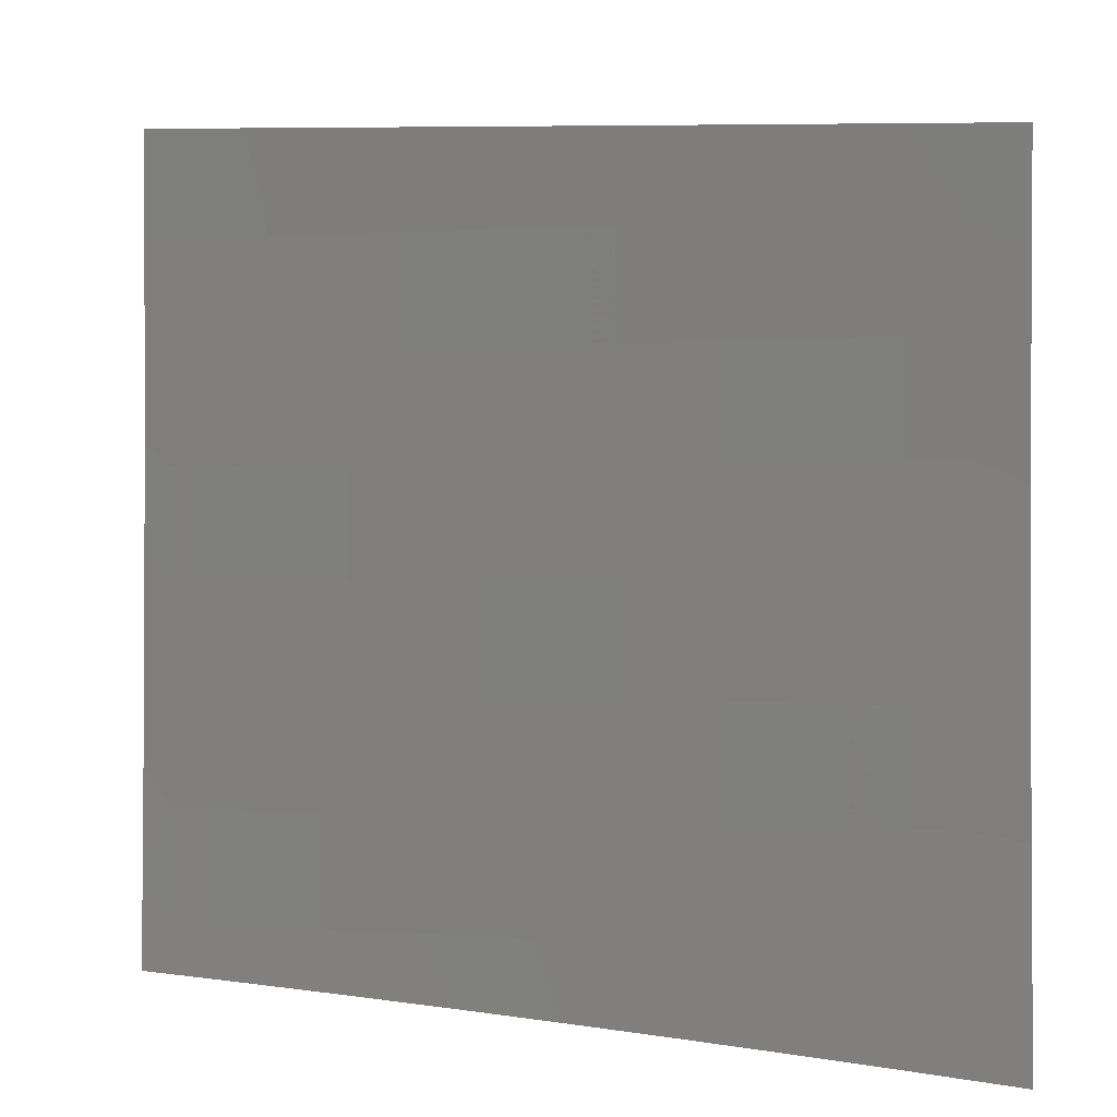
<metadata>
{"format":"stl","ext":"stl","renderer":"f3d","projection":"perspective","resolution":1024,"background":"white","views":[{"elev":8.1,"azim":-89.4,"up":"+Y"}]}
</metadata>
<code>
# stl→obj: 402 verts, 800 faces
v 10.55 -1.126 4
v 10.54 -1.133 4.032
v 10.56 -1 4
v 10.53 -1.131 4.063
v 10.52 -1 4.127
v 10.52 -1.13 4.095
v 10.5 -1.129 4.126
v 10.49 -1.262 4.126
v 10.48 -1.261 4.158
v 10.46 -1.395 4.158
v 10.45 -1.393 4.189
v 10.43 -1.527 4.189
v 10.42 -1.526 4.22
v 10.39 -1.66 4.22
v 10.38 -1.658 4.252
v 10.36 -1.792 4.252
v 10.35 -1.79 4.283
v 10.32 -1.924 4.283
v 10.31 -1.922 4.315
v 10.32 -2 4.253
v 10.27 -2 4.379
v 10.54 -1.251 4
v 10.52 -1.267 4.032
v 10.51 -1.265 4.063
v 10.49 -1.399 4.063
v 10.48 -1.398 4.095
v 10.46 -1.532 4.095
v 10.45 -1.531 4.126
v 10.43 -1.665 4.126
v 10.42 -1.663 4.158
v 10.39 -1.798 4.158
v 10.38 -1.796 4.189
v 10.36 -1.931 4.189
v 10.35 -1.929 4.22
v 10.33 -1.927 4.252
v 10.52 -1.377 4
v 10.5 -1.401 4.032
v 10.47 -1.534 4.063
v 10.44 -1.667 4.095
v 10.41 -1.8 4.126
v 10.37 -1.933 4.158
v 10.37 -2 4.127
v 10.5 -1.502 4
v 10.48 -1.536 4.032
v 10.45 -1.669 4.063
v 10.42 -1.802 4.095
v 10.38 -1.935 4.126
v 10.48 -1.627 4
v 10.46 -1.671 4.032
v 10.43 -1.804 4.063
v 10.39 -1.937 4.095
v 10.46 -1.751 4
v 10.44 -1.806 4.032
v 10.4 -1.939 4.063
v 10.44 -1.876 4
v 10.41 -1.942 4.032
v 10.41 -2 4
v 10.22 -2 4.504
v 10.26 -1.913 4.44
v 10.27 -1.916 4.409
v 10.29 -1.918 4.377
v 10.31 -1.784 4.377
v 10.32 -1.786 4.346
v 10.35 -1.652 4.346
v 10.36 -1.654 4.315
v 10.38 -1.52 4.315
v 10.39 -1.522 4.283
v 10.41 -1.389 4.283
v 10.42 -1.39 4.252
v 10.44 -1.257 4.252
v 10.45 -1.258 4.22
v 10.47 -1.125 4.22
v 10.48 -1.126 4.189
v 10.47 -1 4.253
v 10.17 -2 4.629
v 10.21 -1.904 4.565
v 10.22 -1.906 4.534
v 10.24 -1.909 4.503
v 10.26 -1.775 4.503
v 10.28 -1.778 4.471
v 10.3 -1.644 4.471
v 10.31 -1.646 4.44
v 10.33 -1.513 4.44
v 10.34 -1.515 4.409
v 10.36 -1.382 4.409
v 10.38 -1.384 4.377
v 10.39 -1.251 4.377
v 10.41 -1.252 4.346
v 10.42 -1.12 4.346
v 10.43 -1.121 4.315
v 10.42 -1 4.379
v 10.11 -2 4.753
v 10.16 -1.894 4.69
v 10.19 -1.899 4.628
v 10.24 -1.771 4.565
v 10.25 -1.773 4.534
v 10.27 -1.64 4.534
v 10.29 -1.642 4.503
v 10.31 -1.51 4.503
v 10.32 -1.511 4.471
v 10.34 -1.379 4.471
v 10.35 -1.38 4.44
v 10.37 -1.248 4.44
v 10.38 -1.25 4.409
v 10.4 -1.117 4.409
v 10.41 -1.119 4.377
v 10.06 -2 4.876
v 10.11 -1.884 4.814
v 10.13 -1.889 4.752
v 10.19 -1.762 4.69
v 10.21 -1.767 4.628
v 10.23 -1.634 4.628
v 10.26 -1.638 4.565
v 10.28 -1.506 4.565
v 10.29 -1.508 4.534
v 10.31 -1.375 4.534
v 10.33 -1.377 4.503
v 10.34 -1.245 4.503
v 10.36 -1.247 4.471
v 10.37 -1.115 4.471
v 10.38 -1.116 4.44
v 10.37 -1 4.505
v 10 -2 4.999
v 10.05 -1.874 4.938
v 10.08 -1.879 4.876
v 10.13 -1.753 4.814
v 10.16 -1.758 4.752
v 10.18 -1.626 4.752
v 10.21 -1.63 4.69
v 10.23 -1.498 4.69
v 10.26 -1.502 4.628
v 10.28 -1.37 4.628
v 10.3 -1.374 4.565
v 10.32 -1.242 4.565
v 10.33 -1.243 4.534
v 10.35 -1.112 4.534
v 10.36 -1.113 4.503
v 10 -1.997 5
v 10.02 -1.873 5
v 10.05 -1.749 5
v 10.08 -1.743 4.938
v 10.11 -1.748 4.876
v 10.13 -1.617 4.876
v 10.16 -1.622 4.814
v 10.18 -1.49 4.814
v 10.2 -1.494 4.752
v 10.22 -1.363 4.752
v 10.25 -1.367 4.69
v 10.27 -1.236 4.69
v 10.29 -1.239 4.628
v 10.31 -1.108 4.628
v 10.33 -1.111 4.565
v 10.32 -1 4.629
v 10.07 -1.625 5
v 10.1 -1.613 4.938
v 10.15 -1.486 4.876
v 10.2 -1.36 4.814
v 10.24 -1.232 4.752
v 10.28 -1.105 4.69
v 10.09 -1.5 5
v 10.12 -1.482 4.938
v 10.17 -1.356 4.876
v 10.21 -1.229 4.814
v 10.26 -1.102 4.752
v 10.27 -1 4.754
v 10.11 -1.376 5
v 10.14 -1.352 4.938
v 10.19 -1.226 4.876
v 10.23 -1.099 4.814
v 10.13 -1.251 5
v 10.16 -1.223 4.938
v 10.2 -1.096 4.876
v 10.21 -1 4.877
v 10.14 -1.125 5
v 10.17 -1.093 4.938
v 10.15 -1 5
v 10.5 -1.264 4.095
v 10.49 -1.128 4.158
v 10.47 -1.26 4.189
v 10.46 -1.124 4.252
v 10.45 -1.123 4.283
v 10.42 -1.254 4.315
v 10.39 -1.385 4.346
v 10.36 -1.517 4.377
v 10.32 -1.648 4.409
v 10.29 -1.78 4.44
v 10.25 -1.911 4.471
v 10.43 -1.255 4.283
v 10.47 -1.396 4.126
v 10.44 -1.392 4.22
v 10.4 -1.524 4.252
v 10.37 -1.656 4.283
v 10.34 -1.788 4.315
v 10.3 -1.92 4.346
v 10.4 -1.387 4.315
v 10.44 -1.529 4.158
v 10.37 -1.519 4.346
v 10.41 -1.662 4.189
v 10.34 -1.65 4.377
v 10.37 -1.794 4.22
v 10.3 -1.782 4.409
v 10.72 -1.876 4
v 10.69 -1.938 4.032
v 10.69 -2 4
v 10.68 -1.936 4.063
v 10.65 -2 4.127
v 10.67 -1.934 4.094
v 10.66 -1.932 4.126
v 10.68 -1.798 4.126
v 10.67 -1.796 4.157
v 10.69 -1.661 4.157
v 10.68 -1.66 4.189
v 10.7 -1.526 4.189
v 10.69 -1.524 4.22
v 10.71 -1.391 4.22
v 10.7 -1.389 4.252
v 10.71 -1.256 4.252
v 10.7 -1.255 4.283
v 10.72 -1.123 4.283
v 10.71 -1.121 4.314
v 10.74 -1 4.253
v 10.69 -1 4.379
v 10.72 -1.803 4.032
v 10.74 -1.751 4
v 10.74 -1.668 4.032
v 10.76 -1.627 4
v 10.76 -1.534 4.032
v 10.77 -1.502 4
v 10.78 -1.4 4.032
v 10.79 -1.376 4
v 10.79 -1.266 4.032
v 10.81 -1.251 4
v 10.81 -1.132 4.032
v 10.82 -1.126 4
v 10.83 -1 4
v 10.8 -1.131 4.063
v 10.79 -1 4.127
v 10.79 -1.13 4.094
v 10.77 -1.129 4.126
v 10.77 -1.263 4.094
v 10.76 -1.262 4.126
v 10.75 -1.397 4.094
v 10.74 -1.395 4.126
v 10.74 -1.531 4.094
v 10.73 -1.529 4.126
v 10.72 -1.665 4.094
v 10.71 -1.663 4.126
v 10.69 -1.8 4.094
v 10.75 -1.126 4.189
v 10.76 -1.127 4.157
v 10.64 -1 4.504
v 10.66 -1.116 4.44
v 10.67 -1.118 4.408
v 10.68 -1.119 4.377
v 10.67 -1.251 4.377
v 10.68 -1.252 4.346
v 10.66 -1.385 4.346
v 10.67 -1.386 4.314
v 10.66 -1.519 4.314
v 10.67 -1.521 4.283
v 10.65 -1.654 4.283
v 10.66 -1.656 4.252
v 10.64 -1.79 4.252
v 10.65 -1.792 4.22
v 10.63 -1.926 4.22
v 10.64 -1.928 4.189
v 10.6 -2 4.253
v 10.59 -1 4.629
v 10.61 -1.111 4.565
v 10.62 -1.113 4.534
v 10.63 -1.114 4.502
v 10.62 -1.245 4.502
v 10.63 -1.247 4.471
v 10.61 -1.378 4.471
v 10.63 -1.38 4.44
v 10.61 -1.512 4.44
v 10.62 -1.514 4.408
v 10.6 -1.647 4.408
v 10.61 -1.649 4.377
v 10.59 -1.782 4.377
v 10.6 -1.784 4.346
v 10.58 -1.918 4.346
v 10.59 -1.92 4.314
v 10.55 -2 4.379
v 10.54 -1 4.753
v 10.56 -1.106 4.69
v 10.58 -1.109 4.627
v 10.59 -1.242 4.565
v 10.61 -1.244 4.534
v 10.59 -1.375 4.534
v 10.6 -1.377 4.502
v 10.58 -1.509 4.502
v 10.6 -1.511 4.471
v 10.58 -1.643 4.471
v 10.59 -1.645 4.44
v 10.57 -1.778 4.44
v 10.58 -1.78 4.408
v 10.56 -1.914 4.408
v 10.57 -1.916 4.377
v 10.49 -1 4.877
v 10.51 -1.1 4.814
v 10.53 -1.103 4.752
v 10.54 -1.236 4.69
v 10.57 -1.239 4.627
v 10.55 -1.37 4.627
v 10.58 -1.374 4.565
v 10.56 -1.505 4.565
v 10.57 -1.507 4.534
v 10.55 -1.639 4.534
v 10.56 -1.641 4.502
v 10.54 -1.774 4.502
v 10.56 -1.776 4.471
v 10.53 -1.909 4.471
v 10.54 -1.911 4.44
v 10.5 -2 4.505
v 10.43 -1 5
v 10.45 -1.095 4.938
v 10.48 -1.098 4.876
v 10.49 -1.23 4.814
v 10.52 -1.233 4.752
v 10.5 -1.364 4.752
v 10.53 -1.367 4.69
v 10.51 -1.498 4.69
v 10.53 -1.502 4.627
v 10.51 -1.634 4.627
v 10.54 -1.638 4.565
v 10.52 -1.77 4.565
v 10.53 -1.772 4.534
v 10.51 -1.905 4.534
v 10.52 -1.907 4.502
v 10.42 -1.126 5
v 10.44 -1.224 4.938
v 10.46 -1.227 4.876
v 10.45 -1.357 4.876
v 10.47 -1.36 4.814
v 10.46 -1.491 4.814
v 10.48 -1.495 4.752
v 10.46 -1.626 4.752
v 10.49 -1.63 4.69
v 10.47 -1.761 4.69
v 10.49 -1.766 4.627
v 10.47 -1.898 4.627
v 10.5 -1.903 4.565
v 10.45 -2 4.629
v 10.41 -1.251 5
v 10.42 -1.353 4.938
v 10.43 -1.487 4.876
v 10.44 -1.622 4.814
v 10.44 -1.757 4.752
v 10.45 -1.893 4.69
v 10.39 -1.377 5
v 10.4 -1.483 4.938
v 10.41 -1.617 4.876
v 10.42 -1.753 4.814
v 10.42 -1.889 4.752
v 10.4 -2 4.753
v 10.37 -1.502 5
v 10.38 -1.613 4.938
v 10.39 -1.748 4.876
v 10.39 -1.884 4.814
v 10.35 -1.627 5
v 10.36 -1.744 4.938
v 10.37 -1.879 4.876
v 10.34 -2 4.877
v 10.33 -1.751 5
v 10.34 -1.874 4.938
v 10.31 -1.876 5
v 10.29 -2 5
v 10.71 -1.801 4.063
v 10.73 -1.667 4.063
v 10.75 -1.532 4.063
v 10.77 -1.398 4.063
v 10.78 -1.264 4.063
v 10.65 -1.93 4.157
v 10.66 -1.794 4.189
v 10.61 -1.924 4.252
v 10.6 -1.922 4.283
v 10.61 -1.786 4.314
v 10.62 -1.651 4.346
v 10.63 -1.516 4.377
v 10.64 -1.382 4.408
v 10.64 -1.248 4.44
v 10.65 -1.115 4.471
v 10.63 -1.788 4.283
v 10.67 -1.658 4.22
v 10.68 -1.523 4.252
v 10.69 -1.388 4.283
v 10.69 -1.254 4.314
v 10.69 -1.12 4.346
v 10.64 -1.653 4.314
v 10.71 -1.527 4.157
v 10.73 -1.394 4.157
v 10.75 -1.26 4.157
v 10.64 -1.518 4.346
v 10.72 -1.392 4.189
v 10.73 -1.258 4.22
v 10.73 -1.124 4.252
v 10.65 -1.383 4.377
v 10.74 -1.259 4.189
v 10.66 -1.249 4.408
v 10.74 -1.125 4.22
v 10 -2 5
f 1 2 3
f 3 2 4
f 3 4 5
f 5 4 6
f 5 6 7
f 7 6 8
f 7 8 9
f 9 8 10
f 9 10 11
f 11 10 12
f 11 12 13
f 13 12 14
f 13 14 15
f 15 14 16
f 15 16 17
f 17 16 18
f 17 18 19
f 19 18 20
f 19 20 21
f 1 22 2
f 2 22 23
f 2 23 24
f 24 23 25
f 24 25 26
f 26 25 27
f 26 27 28
f 28 27 29
f 28 29 30
f 30 29 31
f 30 31 32
f 32 31 33
f 32 33 34
f 34 33 20
f 34 20 35
f 35 20 18
f 35 18 16
f 22 36 23
f 23 36 37
f 23 37 25
f 25 37 38
f 25 38 27
f 27 38 39
f 27 39 29
f 29 39 40
f 29 40 31
f 31 40 41
f 31 41 33
f 33 41 42
f 33 42 20
f 36 43 37
f 37 43 44
f 37 44 38
f 38 44 45
f 38 45 39
f 39 45 46
f 39 46 40
f 40 46 47
f 40 47 41
f 41 47 42
f 43 48 44
f 44 48 49
f 44 49 45
f 45 49 50
f 45 50 46
f 46 50 51
f 46 51 47
f 47 51 42
f 48 52 49
f 49 52 53
f 49 53 50
f 50 53 54
f 50 54 51
f 51 54 42
f 52 55 53
f 53 55 56
f 53 56 54
f 54 56 57
f 54 57 42
f 55 57 56
f 58 59 21
f 21 59 60
f 21 60 61
f 61 60 62
f 61 62 63
f 63 62 64
f 63 64 65
f 65 64 66
f 65 66 67
f 67 66 68
f 67 68 69
f 69 68 70
f 69 70 71
f 71 70 72
f 71 72 73
f 73 72 74
f 73 74 5
f 75 76 58
f 58 76 77
f 58 77 78
f 78 77 79
f 78 79 80
f 80 79 81
f 80 81 82
f 82 81 83
f 82 83 84
f 84 83 85
f 84 85 86
f 86 85 87
f 86 87 88
f 88 87 89
f 88 89 90
f 90 89 91
f 90 91 74
f 92 93 75
f 75 93 94
f 75 94 76
f 76 94 95
f 76 95 96
f 96 95 97
f 96 97 98
f 98 97 99
f 98 99 100
f 100 99 101
f 100 101 102
f 102 101 103
f 102 103 104
f 104 103 105
f 104 105 106
f 106 105 91
f 106 91 89
f 107 108 92
f 92 108 109
f 92 109 93
f 93 109 110
f 93 110 111
f 111 110 112
f 111 112 113
f 113 112 114
f 113 114 115
f 115 114 116
f 115 116 117
f 117 116 118
f 117 118 119
f 119 118 120
f 119 120 121
f 121 120 122
f 121 122 91
f 123 124 107
f 107 124 125
f 107 125 108
f 108 125 126
f 108 126 127
f 127 126 128
f 127 128 129
f 129 128 130
f 129 130 131
f 131 130 132
f 131 132 133
f 133 132 134
f 133 134 135
f 135 134 136
f 135 136 137
f 137 136 122
f 137 122 120
f 138 139 123
f 123 139 124
f 139 140 124
f 124 140 141
f 124 141 142
f 142 141 143
f 142 143 144
f 144 143 145
f 144 145 146
f 146 145 147
f 146 147 148
f 148 147 149
f 148 149 150
f 150 149 151
f 150 151 152
f 152 151 153
f 152 153 122
f 140 154 141
f 141 154 155
f 141 155 143
f 143 155 156
f 143 156 145
f 145 156 157
f 145 157 147
f 147 157 158
f 147 158 149
f 149 158 159
f 149 159 151
f 151 159 153
f 154 160 155
f 155 160 161
f 155 161 156
f 156 161 162
f 156 162 157
f 157 162 163
f 157 163 158
f 158 163 164
f 158 164 159
f 159 164 165
f 159 165 153
f 160 166 161
f 161 166 167
f 161 167 162
f 162 167 168
f 162 168 163
f 163 168 169
f 163 169 164
f 164 169 165
f 166 170 167
f 167 170 171
f 167 171 168
f 168 171 172
f 168 172 169
f 169 172 173
f 169 173 165
f 170 174 171
f 171 174 175
f 171 175 172
f 172 175 173
f 174 176 175
f 175 176 173
f 2 24 4
f 4 24 177
f 4 177 6
f 6 177 8
f 73 5 178
f 178 5 7
f 178 7 9
f 73 178 179
f 179 178 9
f 179 9 11
f 72 180 74
f 74 180 181
f 74 181 90
f 90 181 182
f 90 182 88
f 88 182 183
f 88 183 86
f 86 183 184
f 86 184 84
f 84 184 185
f 84 185 82
f 82 185 186
f 82 186 80
f 80 186 187
f 80 187 78
f 78 187 58
f 72 70 180
f 180 70 188
f 180 188 181
f 181 188 182
f 121 91 105
f 104 106 87
f 87 106 89
f 119 121 103
f 103 121 105
f 152 122 136
f 135 137 118
f 118 137 120
f 150 152 134
f 134 152 136
f 24 26 177
f 177 26 189
f 177 189 8
f 8 189 10
f 73 179 71
f 71 179 190
f 71 190 69
f 69 190 191
f 69 191 67
f 67 191 192
f 67 192 65
f 65 192 193
f 65 193 63
f 63 193 194
f 63 194 61
f 61 194 21
f 190 179 11
f 70 68 188
f 188 68 195
f 188 195 182
f 182 195 183
f 102 104 85
f 85 104 87
f 117 119 101
f 101 119 103
f 133 135 116
f 116 135 118
f 148 150 132
f 132 150 134
f 26 28 189
f 189 28 196
f 189 196 10
f 10 196 12
f 191 190 13
f 13 190 11
f 68 66 195
f 195 66 197
f 195 197 183
f 183 197 184
f 100 102 83
f 83 102 85
f 115 117 99
f 99 117 101
f 131 133 114
f 114 133 116
f 146 148 130
f 130 148 132
f 28 30 196
f 196 30 198
f 196 198 12
f 12 198 14
f 192 191 15
f 15 191 13
f 66 64 197
f 197 64 199
f 197 199 184
f 184 199 185
f 98 100 81
f 81 100 83
f 113 115 97
f 97 115 99
f 129 131 112
f 112 131 114
f 144 146 128
f 128 146 130
f 30 32 198
f 198 32 200
f 198 200 14
f 14 200 16
f 193 192 17
f 17 192 15
f 64 62 199
f 199 62 201
f 199 201 185
f 185 201 186
f 96 98 79
f 79 98 81
f 111 113 95
f 95 113 97
f 127 129 110
f 110 129 112
f 142 144 126
f 126 144 128
f 35 16 200
f 35 200 34
f 34 200 32
f 194 193 19
f 19 193 17
f 62 60 201
f 201 60 59
f 201 59 186
f 186 59 187
f 76 96 77
f 77 96 79
f 93 111 94
f 94 111 95
f 108 127 109
f 109 127 110
f 124 142 125
f 125 142 126
f 21 194 19
f 58 187 59
f 202 203 204
f 204 203 205
f 204 205 206
f 206 205 207
f 206 207 208
f 208 207 209
f 208 209 210
f 210 209 211
f 210 211 212
f 212 211 213
f 212 213 214
f 214 213 215
f 214 215 216
f 216 215 217
f 216 217 218
f 218 217 219
f 218 219 220
f 220 219 221
f 220 221 222
f 203 202 223
f 223 202 224
f 223 224 225
f 225 224 226
f 225 226 227
f 227 226 228
f 227 228 229
f 229 228 230
f 229 230 231
f 231 230 232
f 231 232 233
f 233 232 234
f 233 234 235
f 233 235 236
f 236 235 237
f 236 237 238
f 238 237 239
f 238 239 240
f 240 239 241
f 240 241 242
f 242 241 243
f 242 243 244
f 244 243 245
f 244 245 246
f 246 245 247
f 246 247 248
f 248 247 209
f 248 209 207
f 221 249 237
f 237 249 250
f 237 250 239
f 239 250 241
f 251 252 222
f 222 252 253
f 222 253 254
f 254 253 255
f 254 255 256
f 256 255 257
f 256 257 258
f 258 257 259
f 258 259 260
f 260 259 261
f 260 261 262
f 262 261 263
f 262 263 264
f 264 263 265
f 264 265 266
f 266 265 267
f 266 267 206
f 268 269 251
f 251 269 270
f 251 270 271
f 271 270 272
f 271 272 273
f 273 272 274
f 273 274 275
f 275 274 276
f 275 276 277
f 277 276 278
f 277 278 279
f 279 278 280
f 279 280 281
f 281 280 282
f 281 282 283
f 283 282 284
f 283 284 267
f 285 286 268
f 268 286 287
f 268 287 269
f 269 287 288
f 269 288 289
f 289 288 290
f 289 290 291
f 291 290 292
f 291 292 293
f 293 292 294
f 293 294 295
f 295 294 296
f 295 296 297
f 297 296 298
f 297 298 299
f 299 298 284
f 299 284 282
f 300 301 285
f 285 301 302
f 285 302 286
f 286 302 303
f 286 303 304
f 304 303 305
f 304 305 306
f 306 305 307
f 306 307 308
f 308 307 309
f 308 309 310
f 310 309 311
f 310 311 312
f 312 311 313
f 312 313 314
f 314 313 315
f 314 315 284
f 316 317 300
f 300 317 318
f 300 318 301
f 301 318 319
f 301 319 320
f 320 319 321
f 320 321 322
f 322 321 323
f 322 323 324
f 324 323 325
f 324 325 326
f 326 325 327
f 326 327 328
f 328 327 329
f 328 329 330
f 330 329 315
f 330 315 313
f 316 331 317
f 317 331 332
f 317 332 333
f 333 332 334
f 333 334 335
f 335 334 336
f 335 336 337
f 337 336 338
f 337 338 339
f 339 338 340
f 339 340 341
f 341 340 342
f 341 342 343
f 343 342 344
f 343 344 315
f 331 345 332
f 332 345 346
f 332 346 334
f 334 346 347
f 334 347 336
f 336 347 348
f 336 348 338
f 338 348 349
f 338 349 340
f 340 349 350
f 340 350 342
f 342 350 344
f 345 351 346
f 346 351 352
f 346 352 347
f 347 352 353
f 347 353 348
f 348 353 354
f 348 354 349
f 349 354 355
f 349 355 350
f 350 355 356
f 350 356 344
f 351 357 352
f 352 357 358
f 352 358 353
f 353 358 359
f 353 359 354
f 354 359 360
f 354 360 355
f 355 360 356
f 357 361 358
f 358 361 362
f 358 362 359
f 359 362 363
f 359 363 360
f 360 363 364
f 360 364 356
f 361 365 362
f 362 365 366
f 362 366 363
f 363 366 364
f 365 367 366
f 366 367 368
f 366 368 364
f 248 207 205
f 205 203 369
f 369 203 223
f 369 223 370
f 370 223 225
f 370 225 371
f 371 225 227
f 371 227 372
f 372 227 229
f 372 229 373
f 373 229 231
f 373 231 236
f 236 231 233
f 266 206 374
f 374 206 208
f 374 208 210
f 266 374 375
f 375 374 210
f 375 210 212
f 265 376 267
f 267 376 377
f 267 377 283
f 283 377 378
f 283 378 281
f 281 378 379
f 281 379 279
f 279 379 380
f 279 380 277
f 277 380 381
f 277 381 275
f 275 381 382
f 275 382 273
f 273 382 383
f 273 383 271
f 271 383 251
f 265 263 376
f 376 263 384
f 376 384 377
f 377 384 378
f 314 284 298
f 297 299 280
f 280 299 282
f 312 314 296
f 296 314 298
f 343 315 329
f 328 330 311
f 311 330 313
f 341 343 327
f 327 343 329
f 246 248 369
f 369 248 205
f 246 369 370
f 211 209 247
f 266 375 264
f 264 375 385
f 264 385 262
f 262 385 386
f 262 386 260
f 260 386 387
f 260 387 258
f 258 387 388
f 258 388 256
f 256 388 389
f 256 389 254
f 254 389 222
f 385 375 212
f 263 261 384
f 384 261 390
f 384 390 378
f 378 390 379
f 295 297 278
f 278 297 280
f 310 312 294
f 294 312 296
f 326 328 309
f 309 328 311
f 339 341 325
f 325 341 327
f 244 246 370
f 244 370 371
f 211 247 391
f 391 247 245
f 391 245 392
f 392 245 243
f 392 243 393
f 393 243 241
f 393 241 250
f 386 385 214
f 214 385 212
f 261 259 390
f 390 259 394
f 390 394 379
f 379 394 380
f 293 295 276
f 276 295 278
f 308 310 292
f 292 310 294
f 324 326 307
f 307 326 309
f 337 339 323
f 323 339 325
f 242 244 371
f 242 371 372
f 211 391 213
f 213 391 395
f 213 395 215
f 215 395 396
f 215 396 217
f 217 396 397
f 217 397 219
f 219 397 221
f 395 391 392
f 387 386 216
f 216 386 214
f 259 257 394
f 394 257 398
f 394 398 380
f 380 398 381
f 291 293 274
f 274 293 276
f 306 308 290
f 290 308 292
f 322 324 305
f 305 324 307
f 335 337 321
f 321 337 323
f 240 242 372
f 240 372 373
f 395 392 399
f 399 392 393
f 399 393 249
f 249 393 250
f 388 387 218
f 218 387 216
f 257 255 398
f 398 255 400
f 398 400 381
f 381 400 382
f 289 291 272
f 272 291 274
f 304 306 288
f 288 306 290
f 320 322 303
f 303 322 305
f 333 335 319
f 319 335 321
f 238 240 373
f 238 373 236
f 395 399 396
f 396 399 401
f 396 401 397
f 397 401 221
f 401 399 249
f 389 388 220
f 220 388 218
f 255 253 400
f 400 253 252
f 400 252 382
f 382 252 383
f 269 289 270
f 270 289 272
f 286 304 287
f 287 304 288
f 301 320 302
f 302 320 303
f 317 333 318
f 318 333 319
f 221 401 249
f 222 389 220
f 251 383 252
f 138 123 402
f 123 107 402
f 402 107 368
f 368 107 92
f 368 92 364
f 364 92 75
f 364 75 356
f 356 75 58
f 356 58 344
f 344 58 21
f 344 21 315
f 315 21 20
f 315 20 284
f 284 20 42
f 284 42 267
f 267 42 57
f 267 57 206
f 206 57 204
f 57 55 204
f 204 55 52
f 204 52 202
f 202 52 48
f 202 48 224
f 224 48 43
f 224 43 226
f 226 43 36
f 226 36 228
f 228 36 22
f 228 22 230
f 230 22 1
f 230 1 232
f 232 1 3
f 232 3 234
f 234 3 235
f 174 345 176
f 176 345 331
f 176 331 316
f 345 174 351
f 351 174 170
f 351 170 357
f 357 170 166
f 357 166 361
f 361 166 160
f 361 160 365
f 365 160 154
f 365 154 367
f 367 154 140
f 367 140 368
f 368 140 139
f 368 139 402
f 402 139 138
f 5 221 3
f 3 221 237
f 3 237 235
f 221 5 222
f 222 5 74
f 222 74 251
f 251 74 91
f 251 91 268
f 268 91 122
f 268 122 285
f 285 122 153
f 285 153 300
f 300 153 165
f 300 165 316
f 316 165 173
f 316 173 176

</code>
